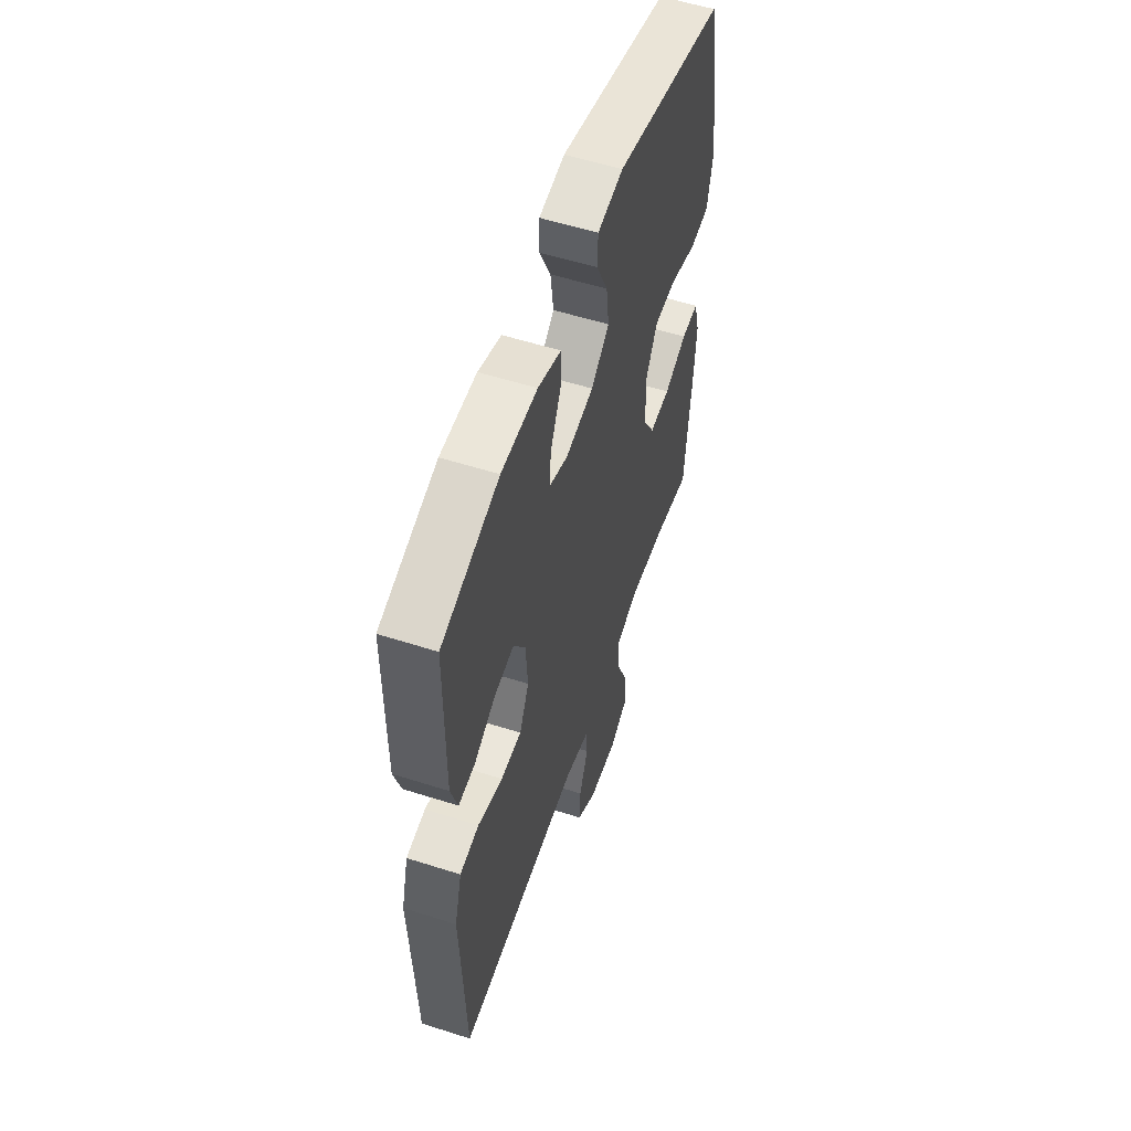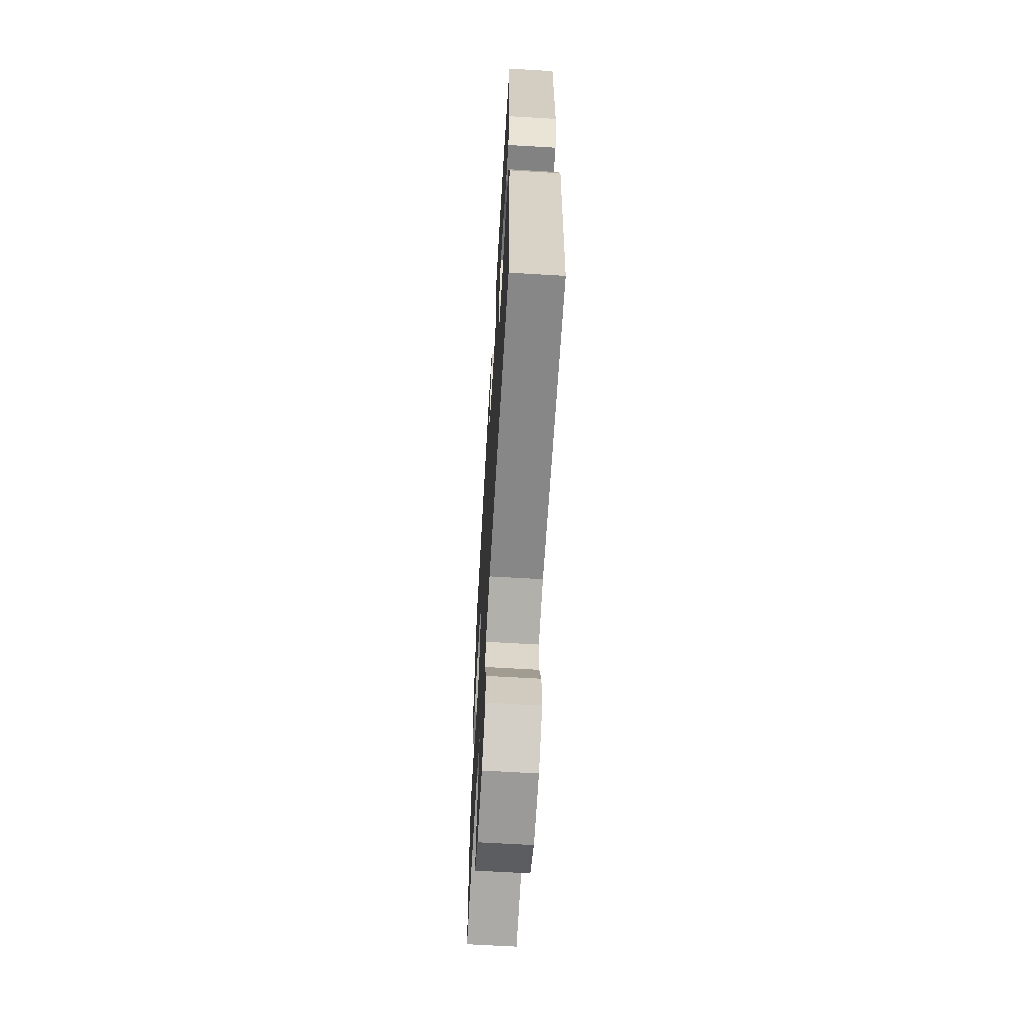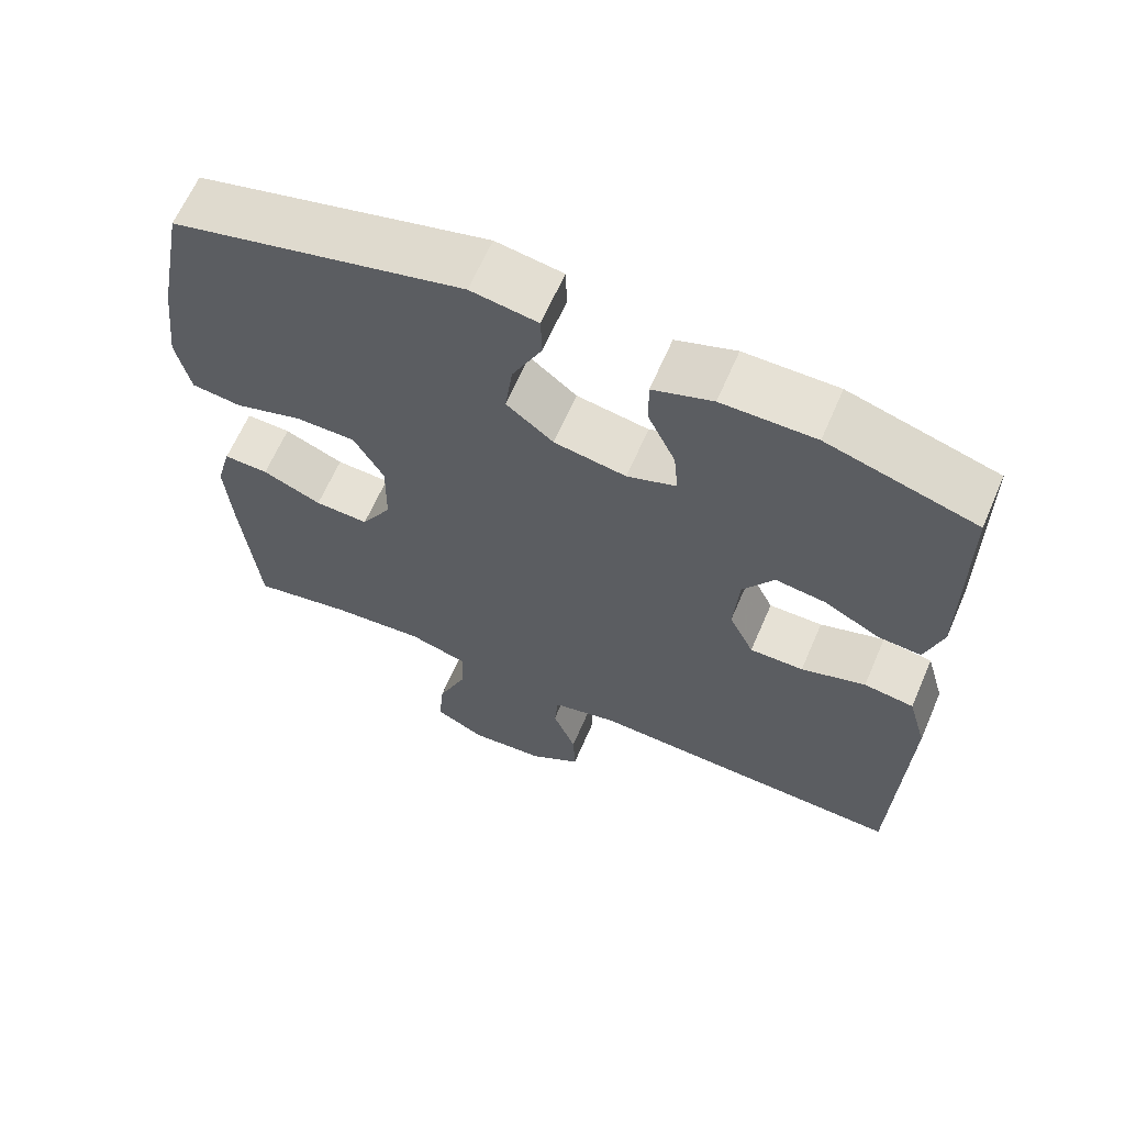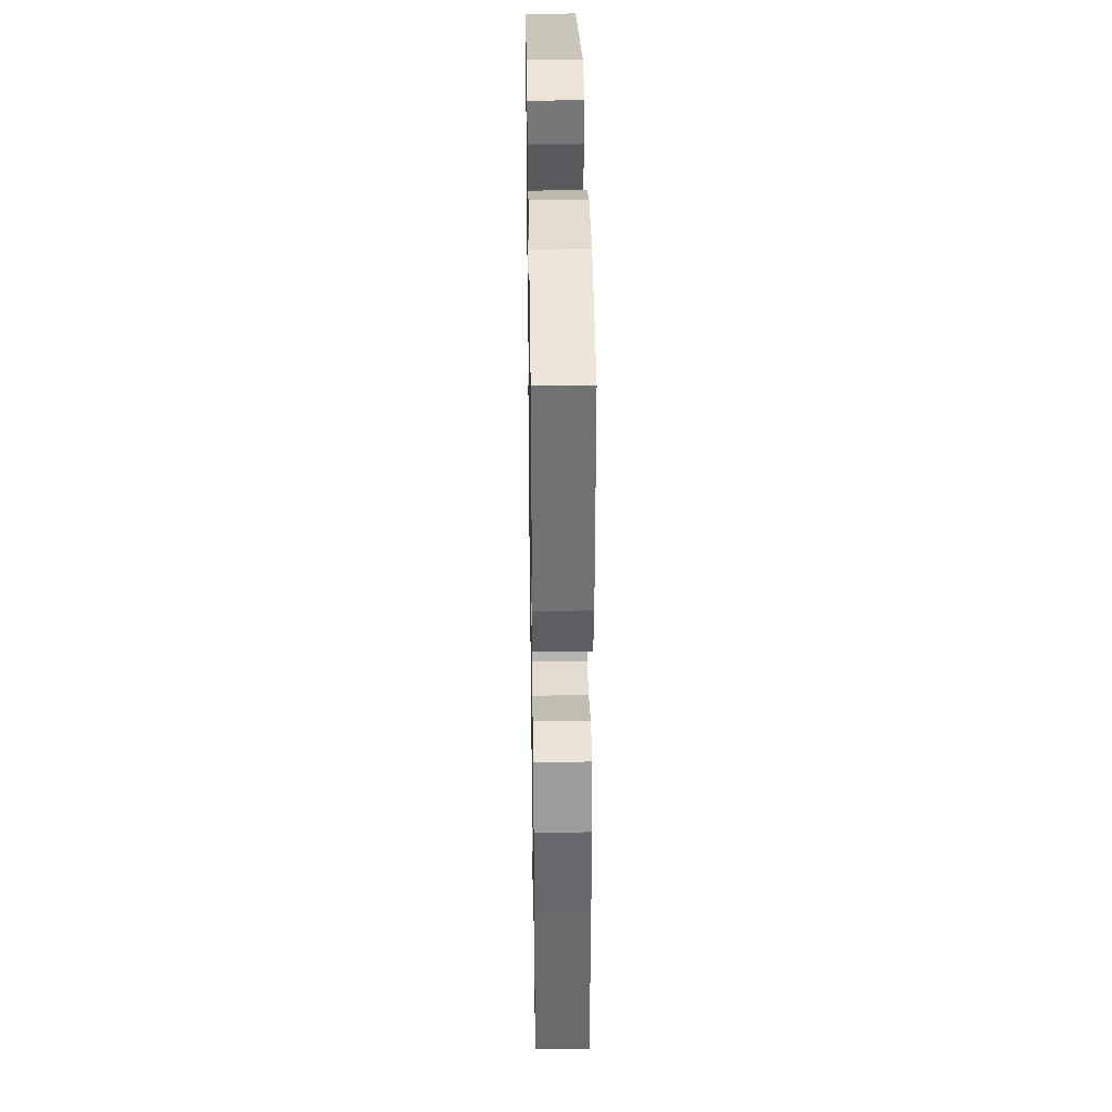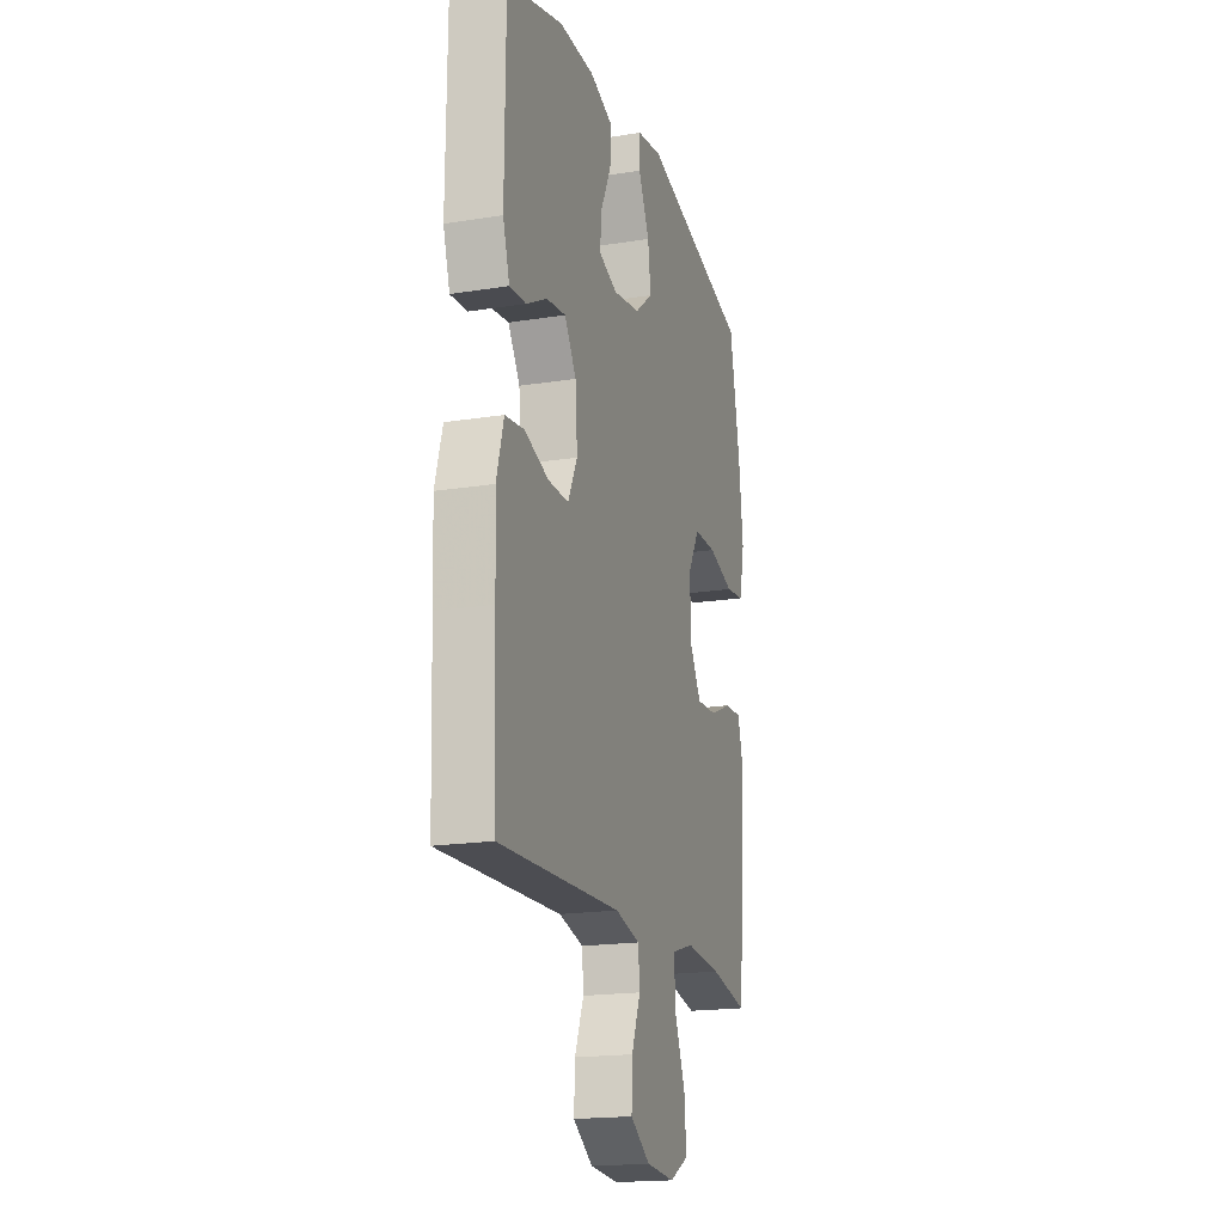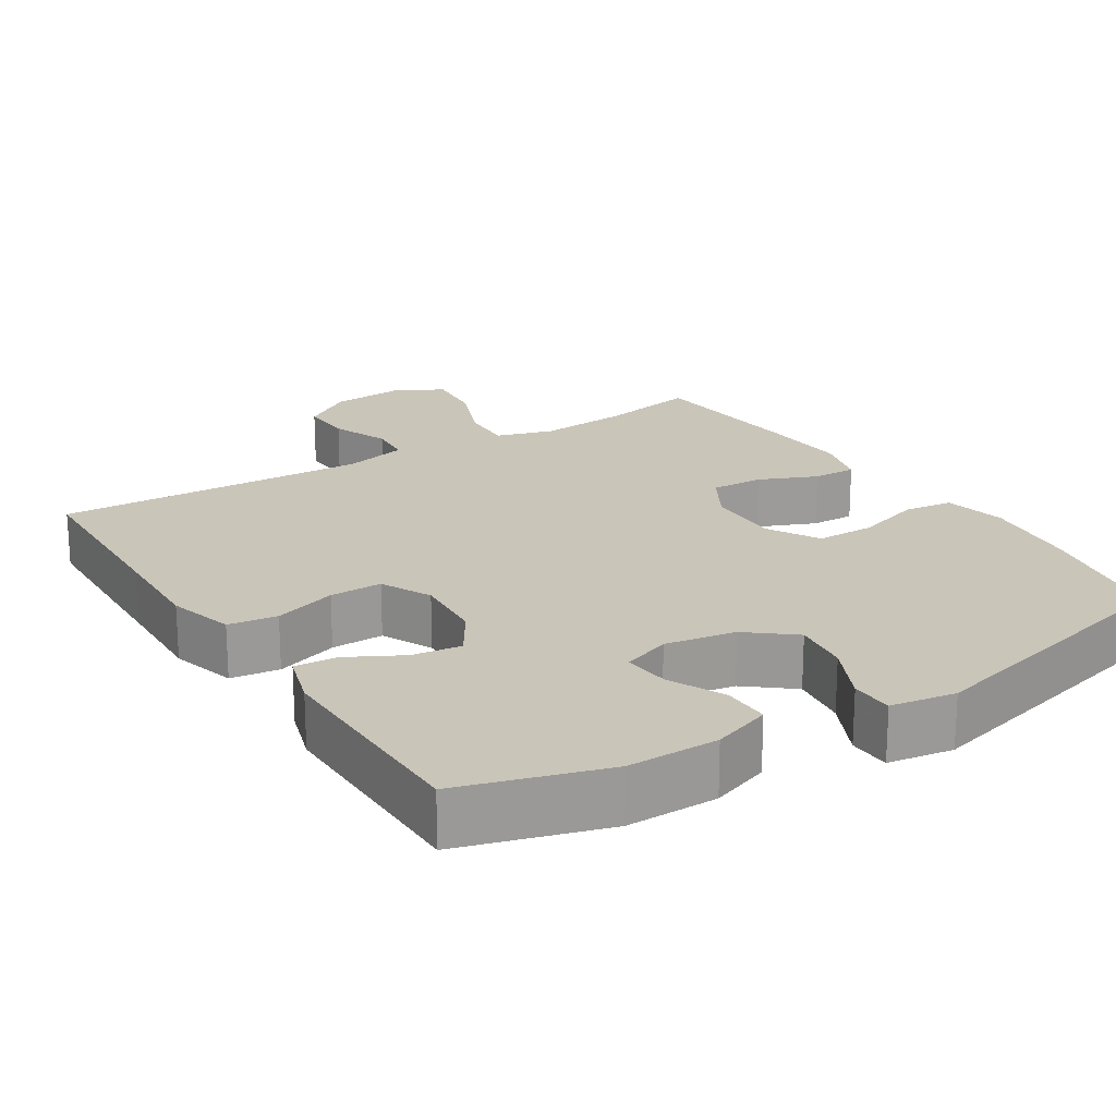
<metadata>
{"format":"obj","ext":"obj","renderer":"f3d","projection":"perspective","resolution":1024,"background":"white","views":[{"elev":56.0,"azim":-71.5,"up":"+Z"},{"elev":-64.7,"azim":-93.4,"up":"+Z"},{"elev":64.4,"azim":-156.6,"up":"+Z"},{"elev":35.1,"azim":-90.9,"up":"+Z"},{"elev":-18.5,"azim":-72.9,"up":"+Z"},{"elev":20.6,"azim":-32.3,"up":"+Y"}]}
</metadata>
<code>
v 0.5 0.07 0.5
v 0.536 0.07 0.312
v 0.551 0.07 0.182
v 0.533 0.07 0.097
v 0.467 0.07 0.089
v 0.378 0.07 0.117
v 0.299 0.07 0.117
v 0.259 0.07 0.046
v 0.261 0.07 -0.054
v 0.301 0.07 -0.123
v 0.372 0.07 -0.12
v 0.45 0.07 -0.087
v 0.509 0.07 -0.085
v 0.529 0.07 -0.159
v 0.521 0.07 -0.276
v 0.5 0.07 -0.5
v 0.368 0.07 -0.474
v 0.245 0.07 -0.463
v 0.168 0.07 -0.486
v 0.171 0.07 -0.559
v 0.209 0.07 -0.653
v 0.216 0.07 -0.733
v 0.15 0.07 -0.768
v 0.051 0.07 -0.76
v -0.018 0.07 -0.714
v -0.015 0.07 -0.642
v 0.016 0.07 -0.564
v 0.011 0.07 -0.505
v -0.075 0.07 -0.484
v -0.5 0.07 -0.5
v -0.509 0.07 -0.249
v -0.514 0.07 -0.116
v -0.489 0.07 -0.027
v -0.423 0.07 -0.018
v -0.338 0.07 -0.046
v -0.267 0.07 -0.047
v -0.234 0.07 0.021
v -0.241 0.07 0.118
v -0.282 0.07 0.182
v -0.349 0.07 0.173
v -0.422 0.07 0.134
v -0.479 0.07 0.13
v -0.502 0.07 0.205
v -0.5 0.07 0.5
v -0.304 0.07 0.558
v -0.181 0.07 0.557
v -0.102 0.07 0.529
v -0.103 0.07 0.466
v -0.139 0.07 0.389
v -0.145 0.07 0.327
v -0.08 0.07 0.303
v 0.015 0.07 0.319
v 0.077 0.07 0.369
v 0.067 0.07 0.446
v 0.028 0.07 0.527
v 0.03 0.07 0.584
v 0.118 0.07 0.598
v 0.5 0 0.5
v 0.536 0 0.312
v 0.551 0 0.182
v 0.533 0 0.097
v 0.467 0 0.089
v 0.378 0 0.117
v 0.299 0 0.117
v 0.259 0 0.046
v 0.261 0 -0.054
v 0.301 0 -0.123
v 0.372 0 -0.12
v 0.45 0 -0.087
v 0.509 0 -0.085
v 0.529 0 -0.159
v 0.521 0 -0.276
v 0.5 0 -0.5
v 0.368 0 -0.474
v 0.245 0 -0.463
v 0.168 0 -0.486
v 0.171 0 -0.559
v 0.209 0 -0.653
v 0.216 0 -0.733
v 0.15 0 -0.768
v 0.051 0 -0.76
v -0.018 0 -0.714
v -0.015 0 -0.642
v 0.016 0 -0.564
v 0.011 0 -0.505
v -0.075 0 -0.484
v -0.5 0 -0.5
v -0.509 0 -0.249
v -0.514 0 -0.116
v -0.489 0 -0.027
v -0.423 0 -0.018
v -0.338 0 -0.046
v -0.267 0 -0.047
v -0.234 0 0.021
v -0.241 0 0.118
v -0.282 0 0.182
v -0.349 0 0.173
v -0.422 0 0.134
v -0.479 0 0.13
v -0.502 0 0.205
v -0.5 0 0.5
v -0.304 0 0.558
v -0.181 0 0.557
v -0.102 0 0.529
v -0.103 0 0.466
v -0.139 0 0.389
v -0.145 0 0.327
v -0.08 0 0.303
v 0.015 0 0.319
v 0.077 0 0.369
v 0.067 0 0.446
v 0.028 0 0.527
v 0.03 0 0.584
v 0.118 0 0.598
f 54 55 56 57
f 53 54 57 1
f 52 53 1 2
f 51 52 2 3
f 46 47 48 49
f 46 49 50
f 45 46 50
f 44 45 50
f 43 44 50
f 40 41 42 43
f 39 40 43 50
f 38 39 50 51
f 32 33 34 35
f 31 32 35 36
f 29 30 31 36
f 28 29 36 37
f 24 25 26 27
f 24 27 28
f 23 24 28
f 20 21 22 23
f 19 20 23 28
f 18 19 28 37
f 14 15 16 17
f 11 12 13 14
f 10 11 14 17
f 9 10 17 18
f 3 4 5 6
f 3 6 7
f 51 3 7
f 38 51 7 8
f 18 37 38
f 8 9 18 38
f 114 113 112 111
f 58 114 111 110
f 59 58 110 109
f 60 59 109 108
f 106 105 104 103
f 107 106 103
f 107 103 102
f 107 102 101
f 107 101 100
f 100 99 98 97
f 107 100 97 96
f 108 107 96 95
f 92 91 90 89
f 93 92 89 88
f 93 88 87 86
f 94 93 86 85
f 84 83 82 81
f 85 84 81
f 85 81 80
f 80 79 78 77
f 85 80 77 76
f 94 85 76 75
f 74 73 72 71
f 71 70 69 68
f 74 71 68 67
f 75 74 67 66
f 63 62 61 60
f 64 63 60
f 64 60 108
f 65 64 108 95
f 95 94 75
f 95 75 66 65
f 1 58 59 2
f 2 59 60 3
f 3 60 61 4
f 4 61 62 5
f 5 62 63 6
f 6 63 64 7
f 7 64 65 8
f 8 65 66 9
f 9 66 67 10
f 10 67 68 11
f 11 68 69 12
f 12 69 70 13
f 13 70 71 14
f 14 71 72 15
f 15 72 73 16
f 16 73 74 17
f 17 74 75 18
f 18 75 76 19
f 19 76 77 20
f 20 77 78 21
f 21 78 79 22
f 22 79 80 23
f 23 80 81 24
f 24 81 82 25
f 25 82 83 26
f 26 83 84 27
f 27 84 85 28
f 28 85 86 29
f 29 86 87 30
f 30 87 88 31
f 31 88 89 32
f 32 89 90 33
f 33 90 91 34
f 34 91 92 35
f 35 92 93 36
f 36 93 94 37
f 37 94 95 38
f 38 95 96 39
f 39 96 97 40
f 40 97 98 41
f 41 98 99 42
f 42 99 100 43
f 43 100 101 44
f 44 101 102 45
f 45 102 103 46
f 46 103 104 47
f 47 104 105 48
f 48 105 106 49
f 49 106 107 50
f 50 107 108 51
f 51 108 109 52
f 52 109 110 53
f 53 110 111 54
f 54 111 112 55
f 55 112 113 56
f 56 113 114 57
f 57 114 58 1

</code>
